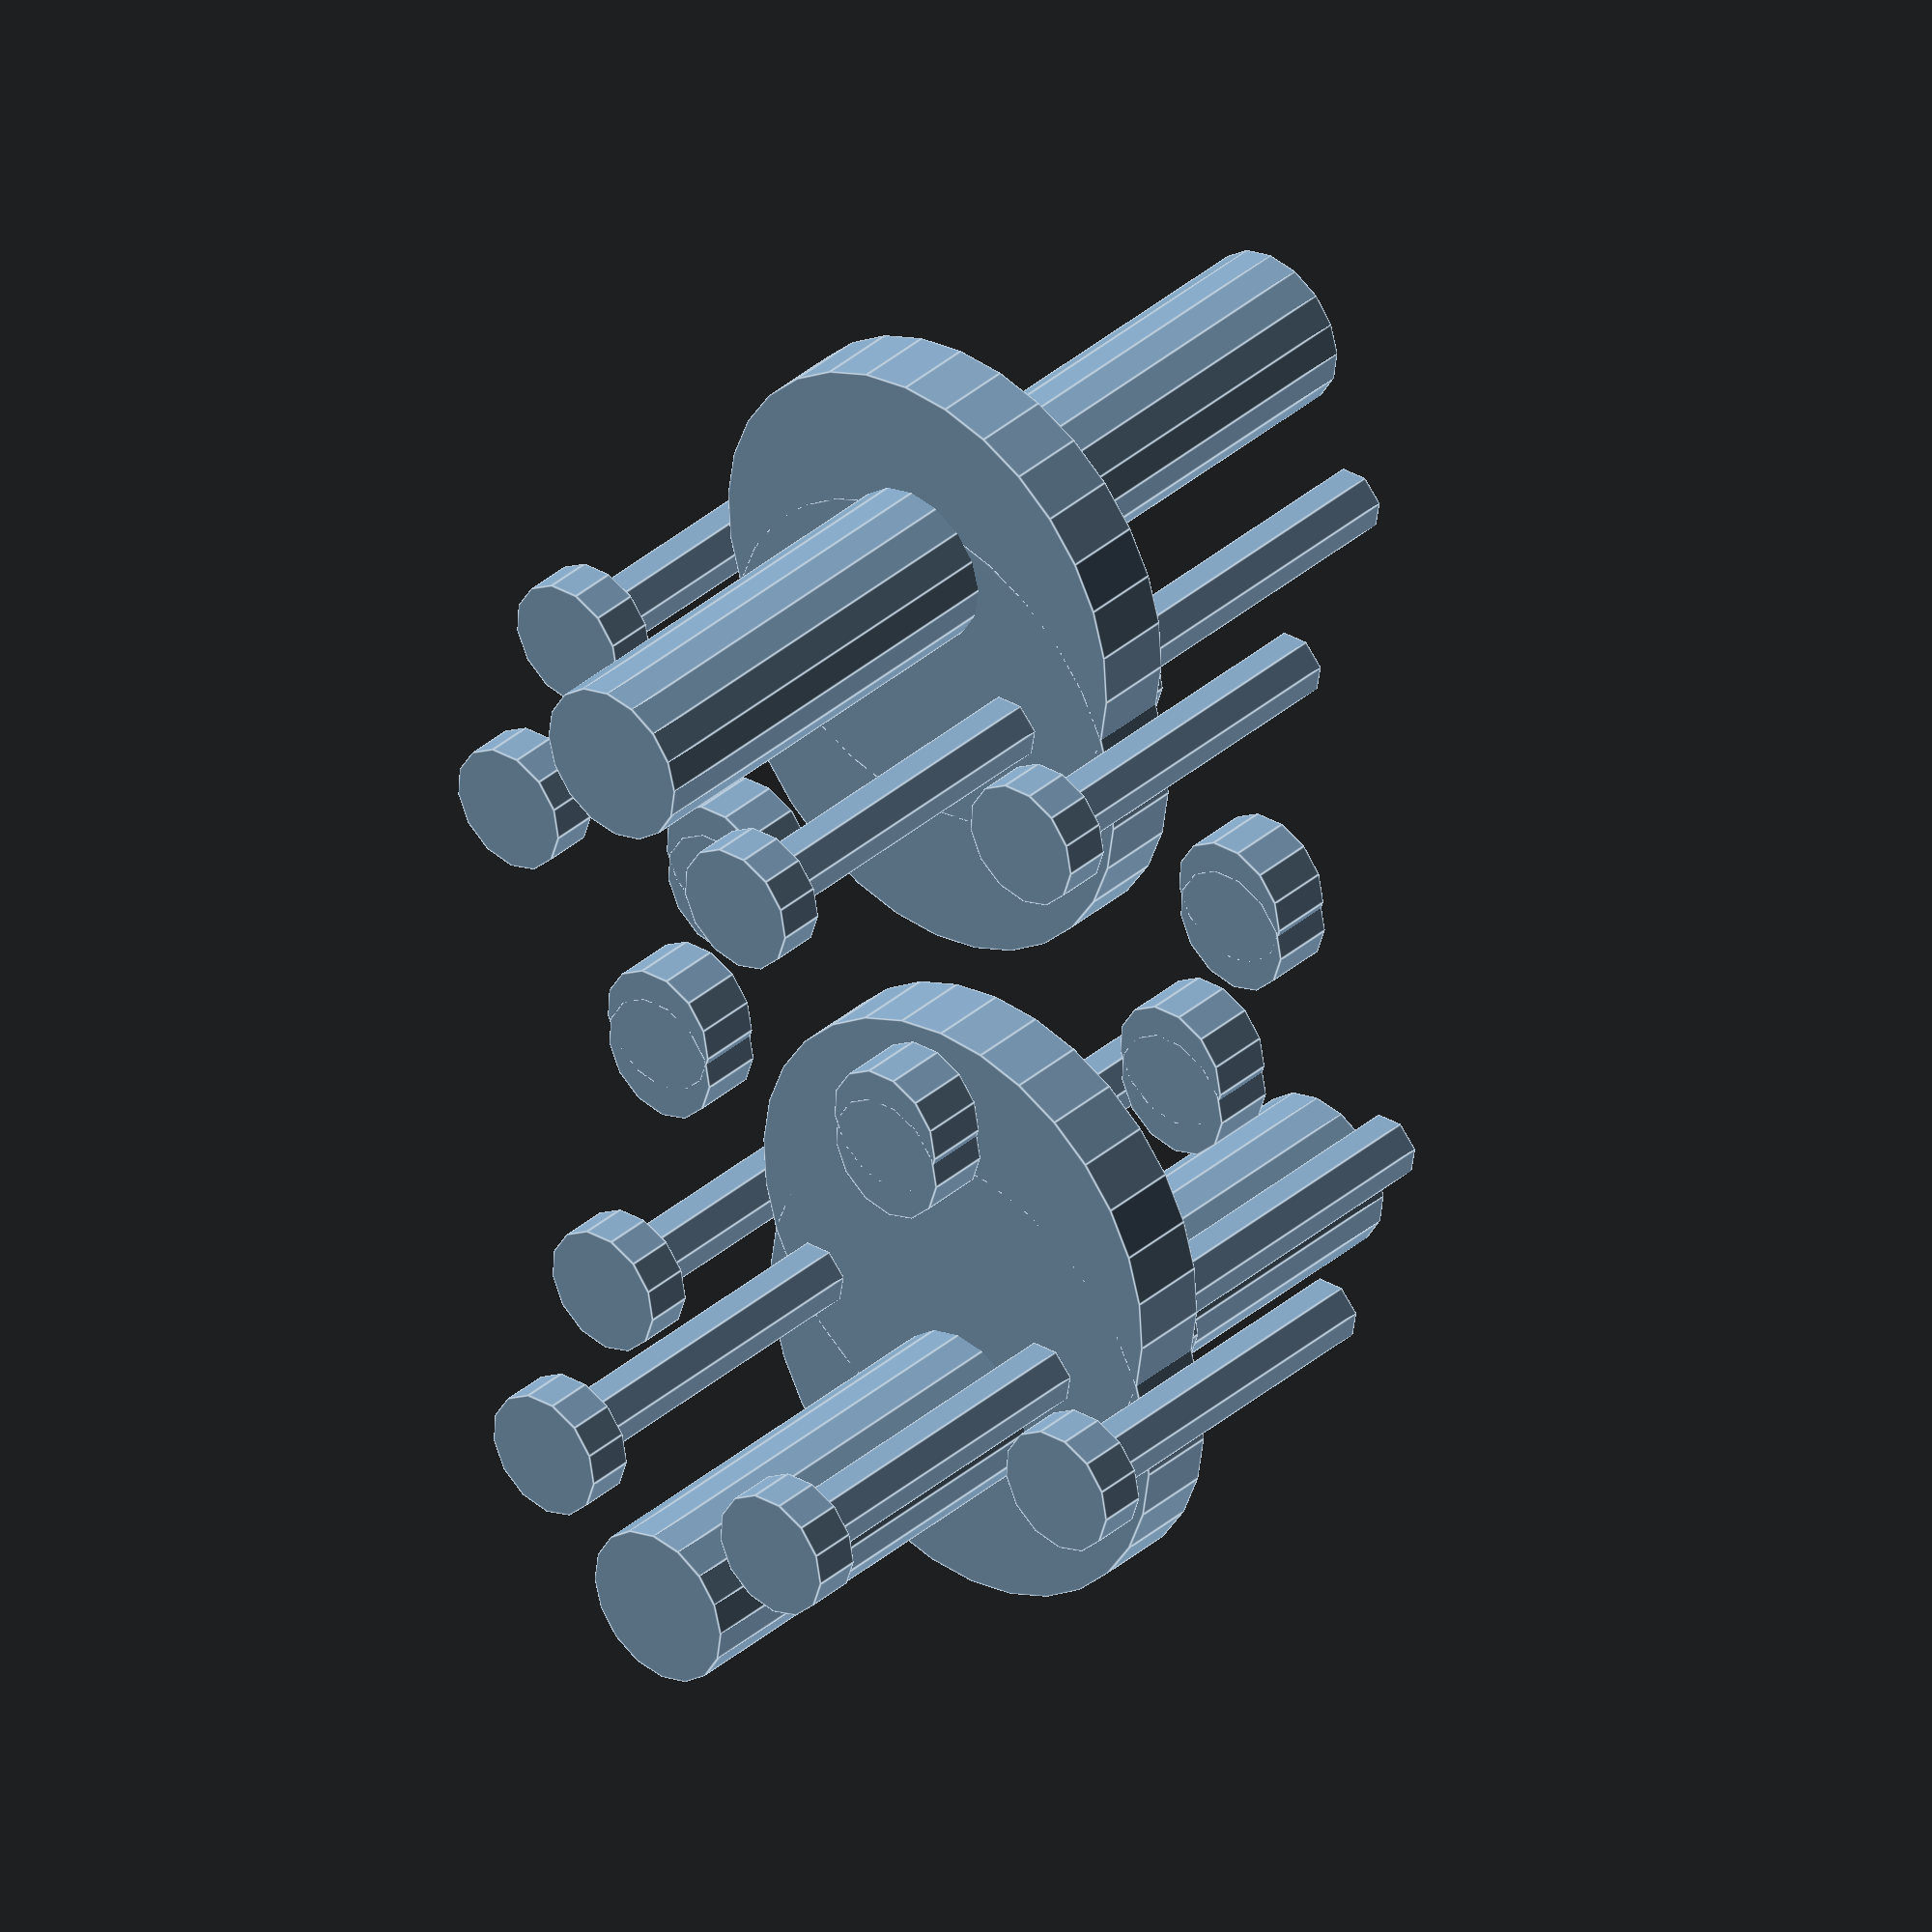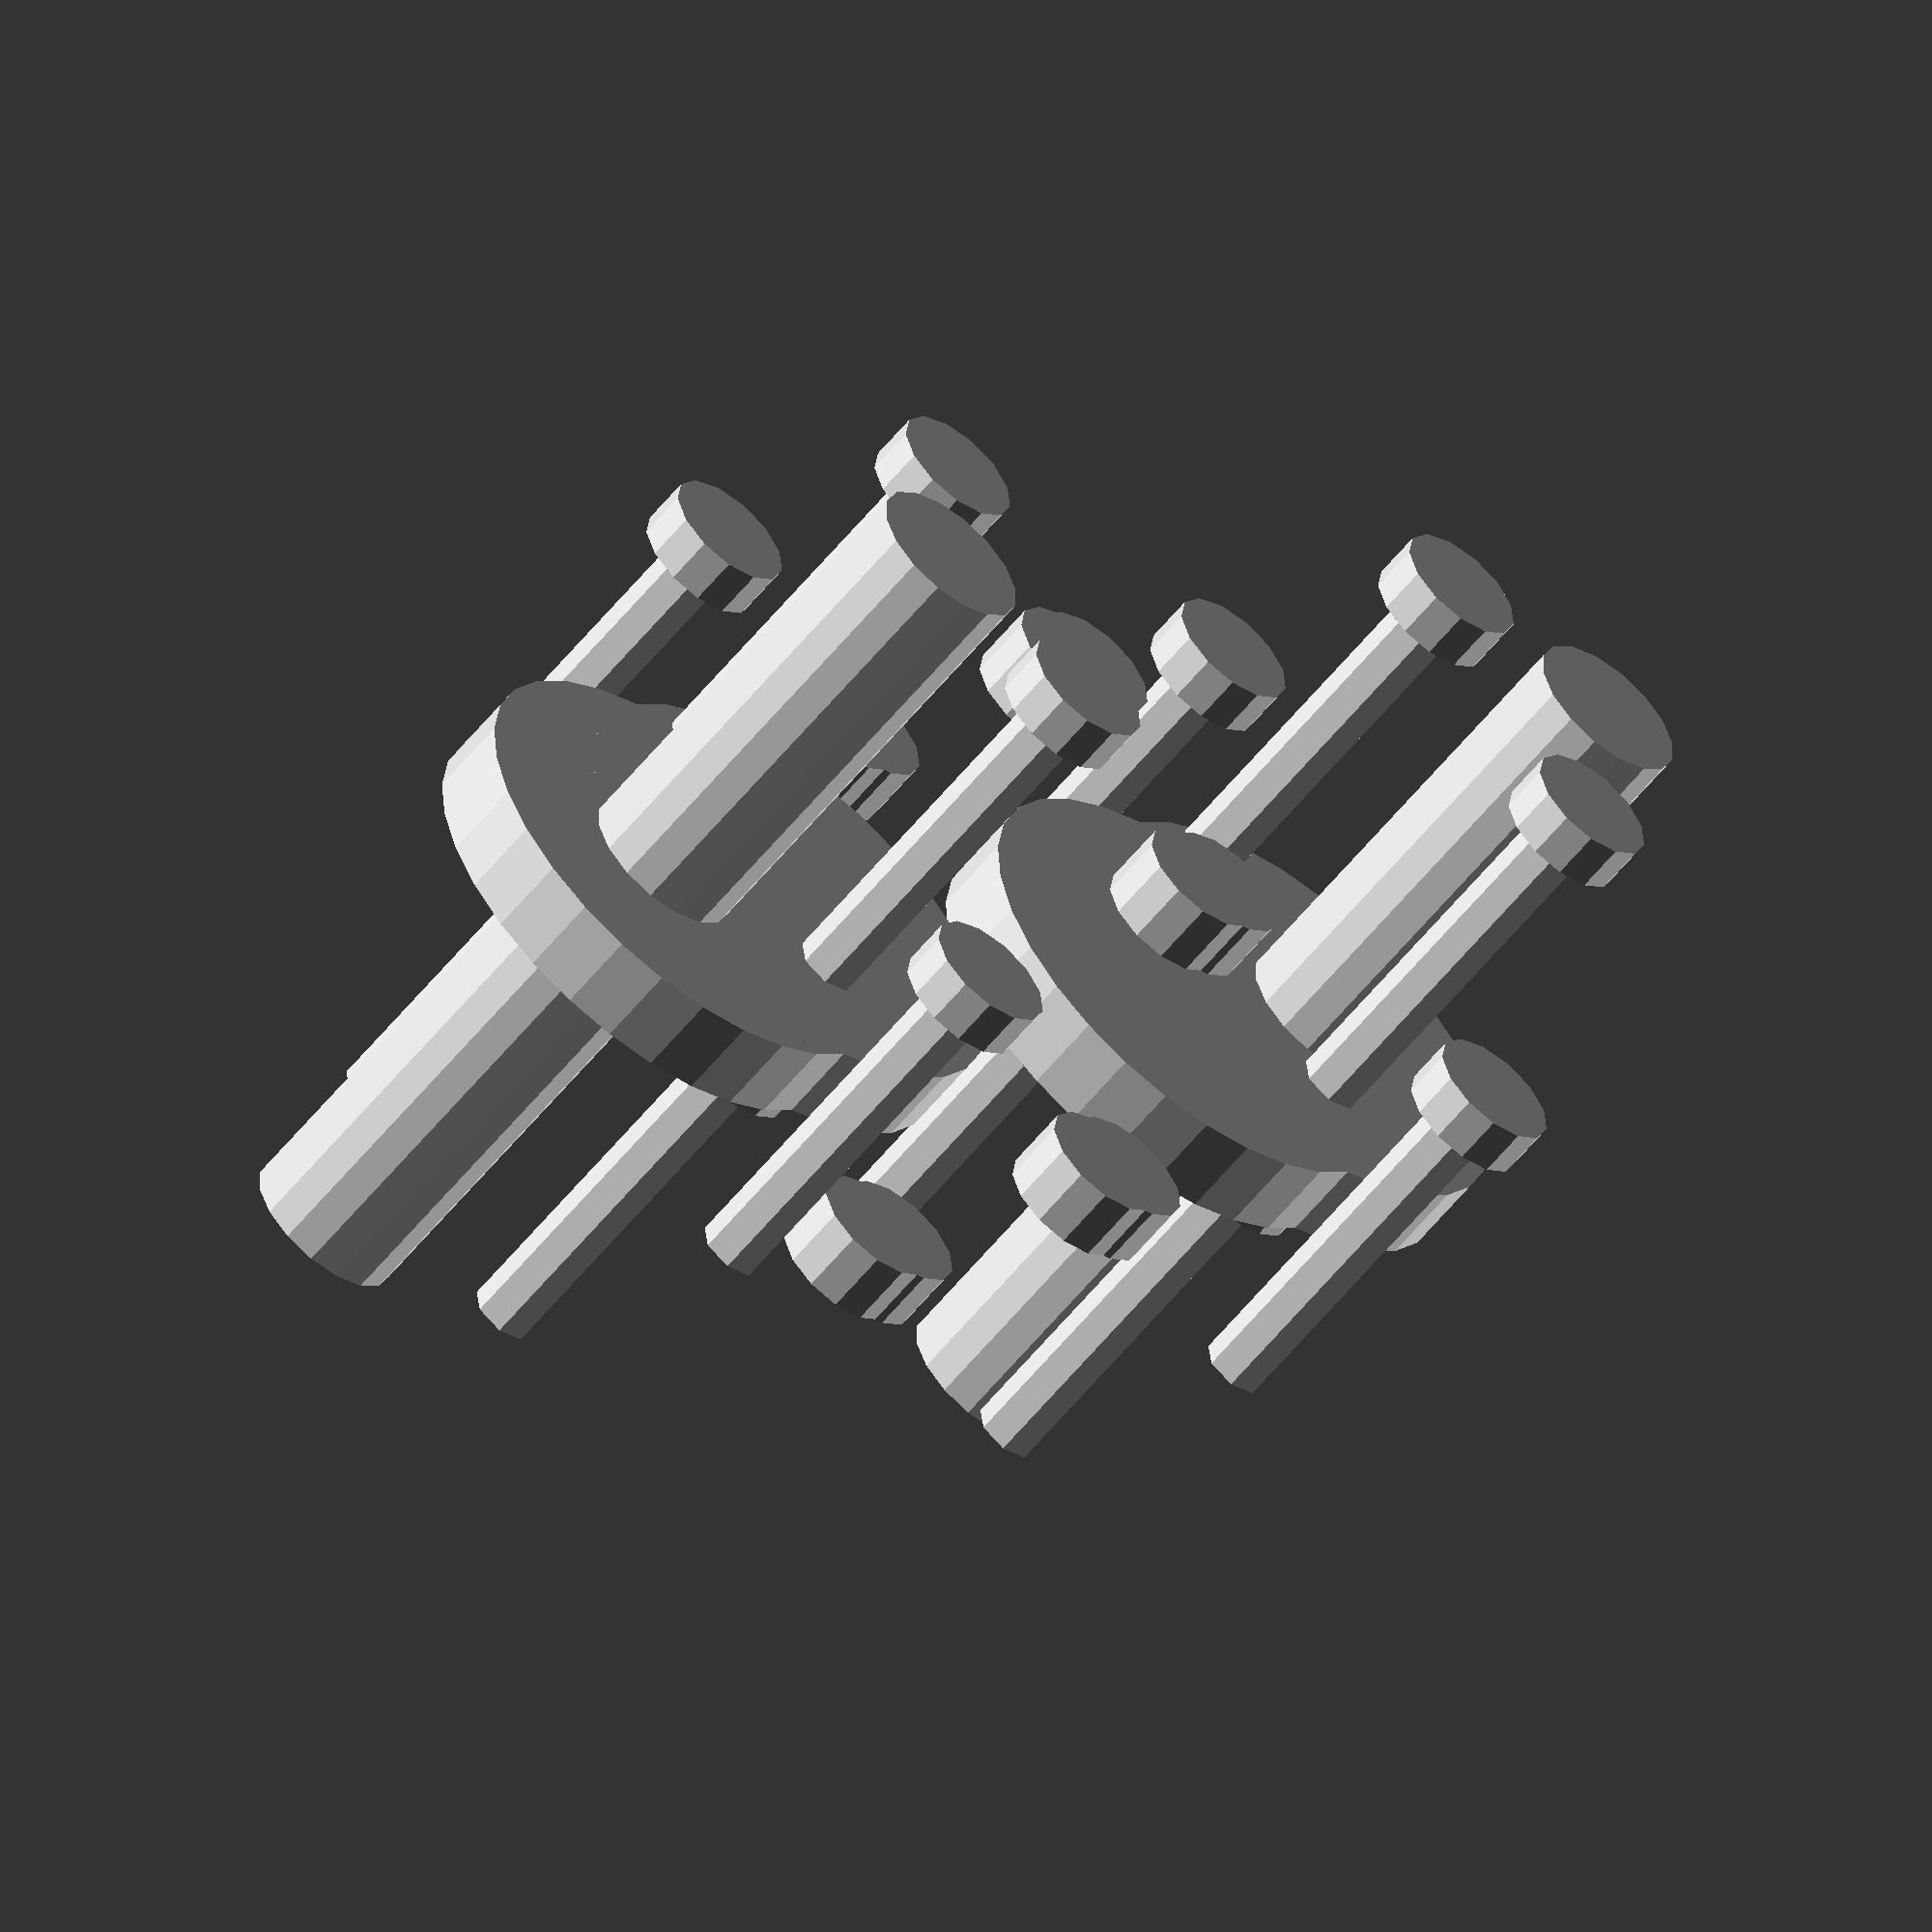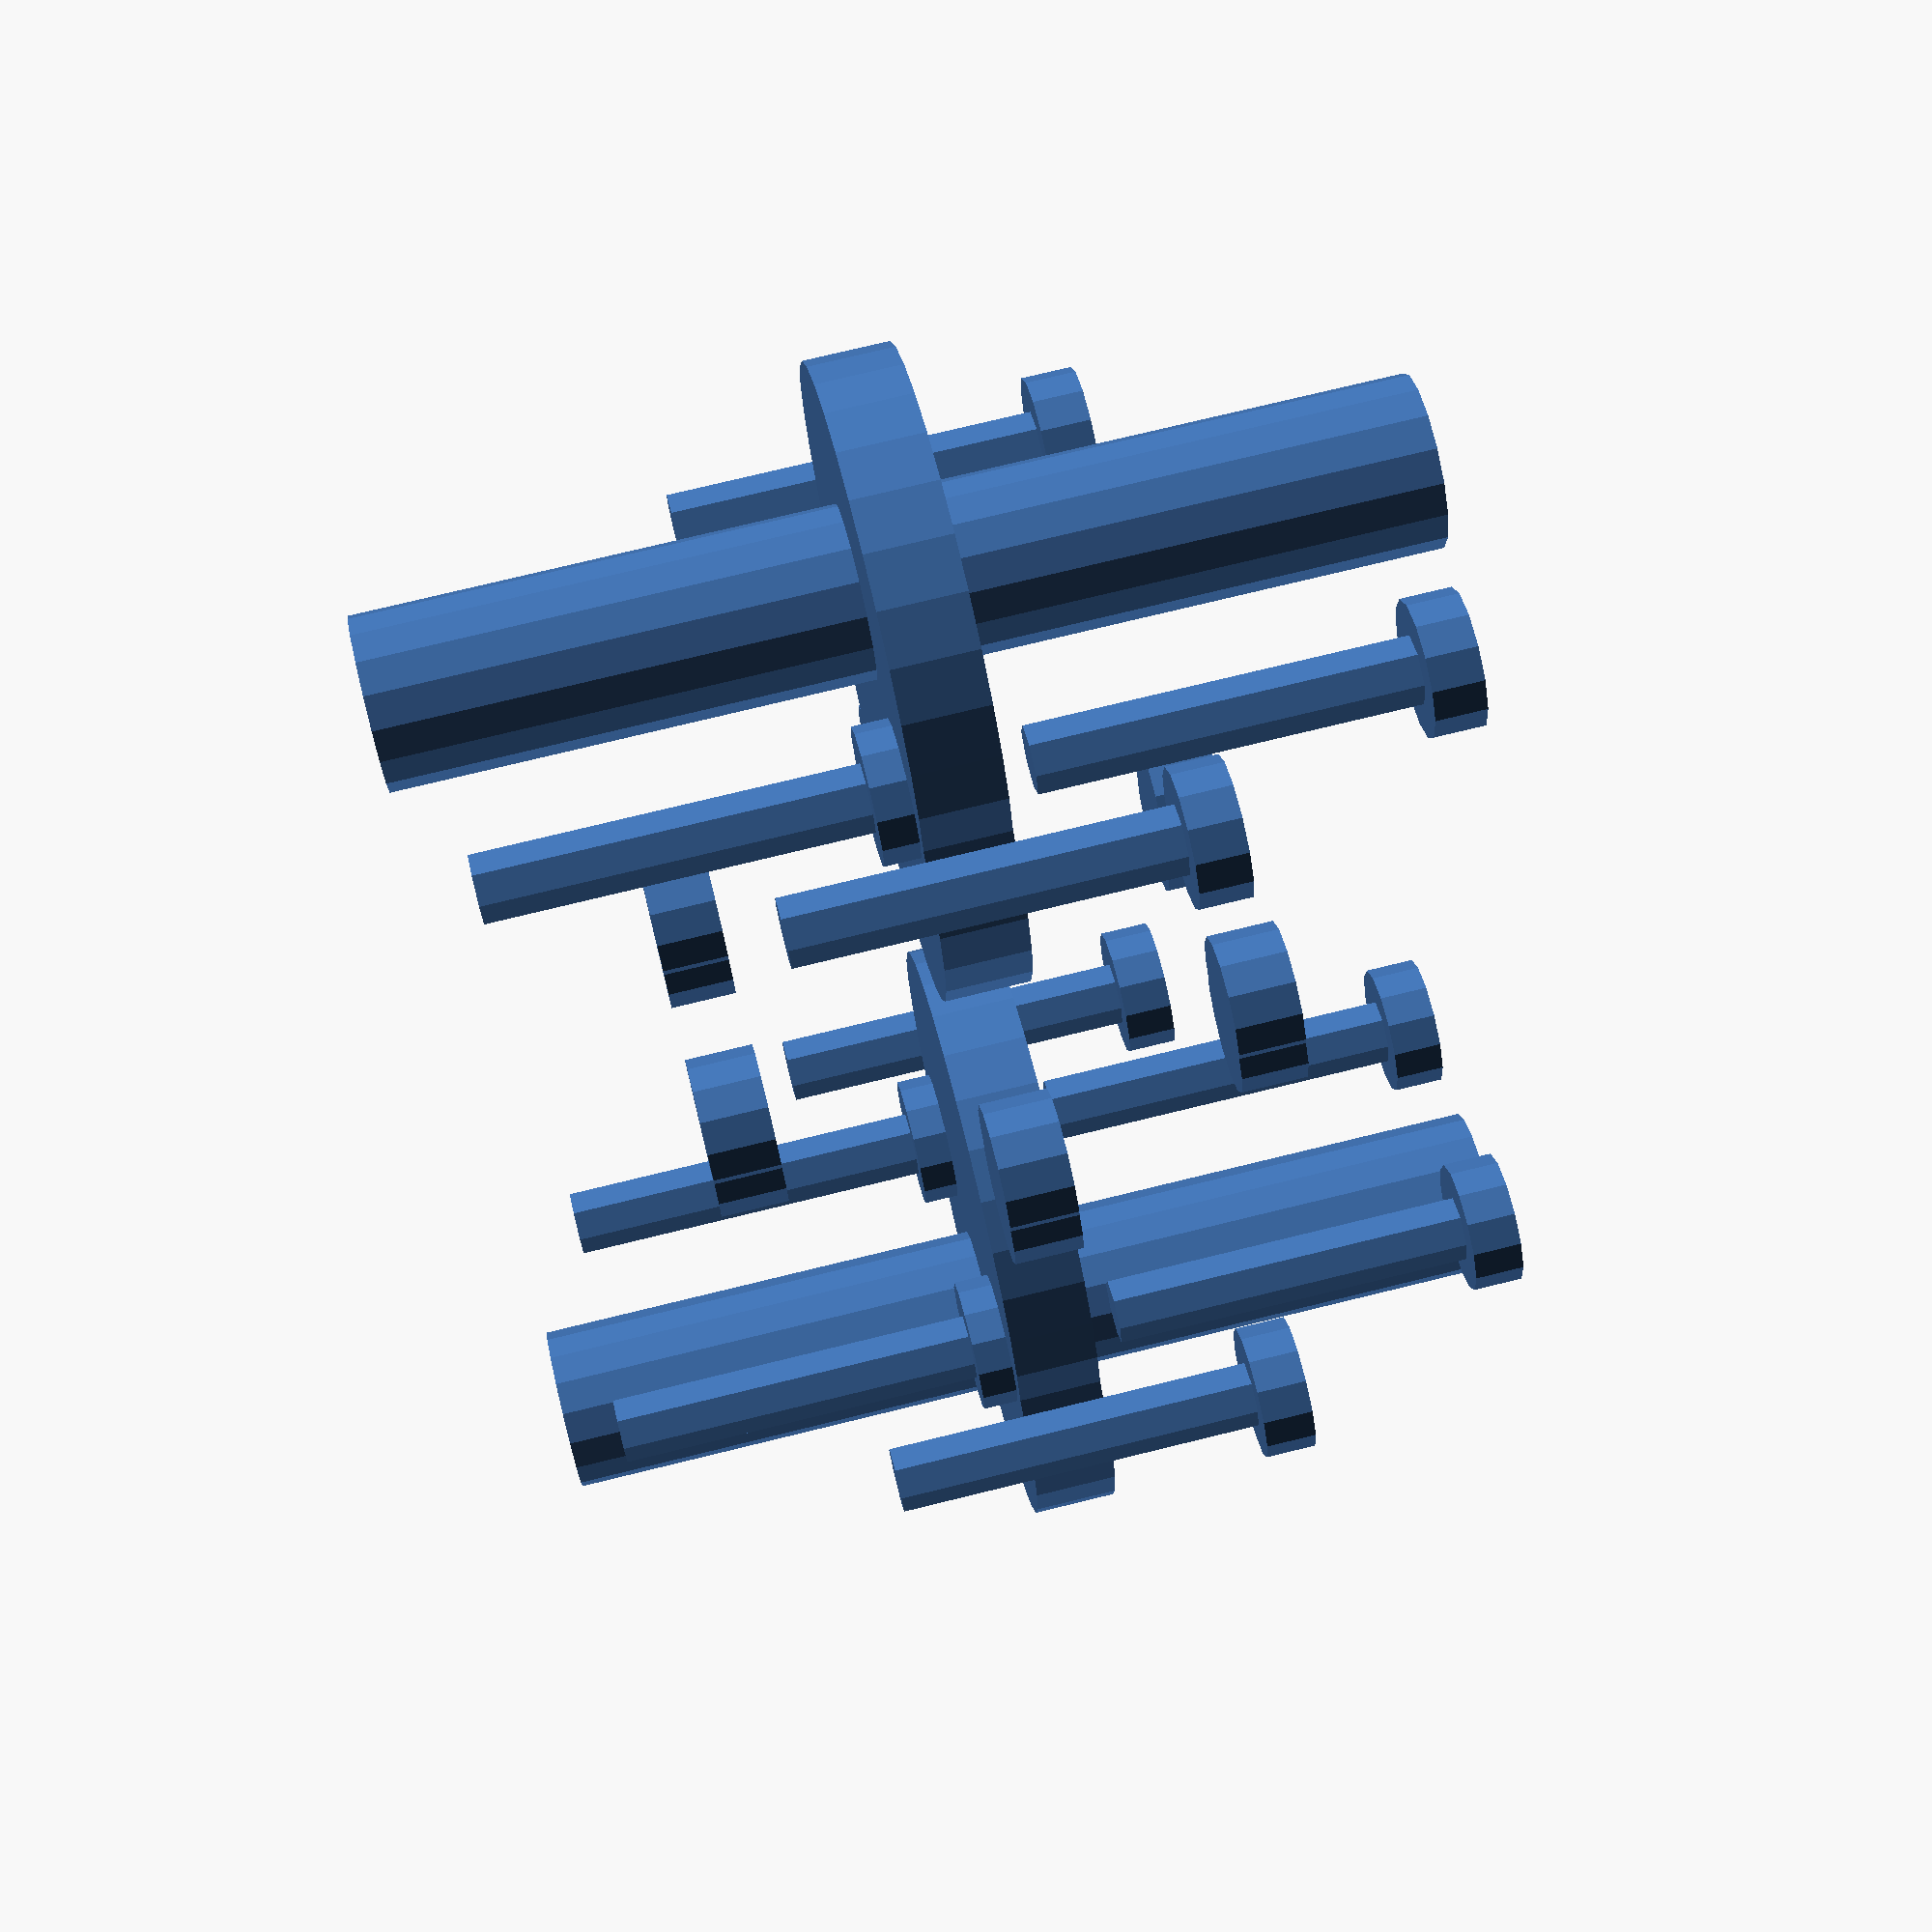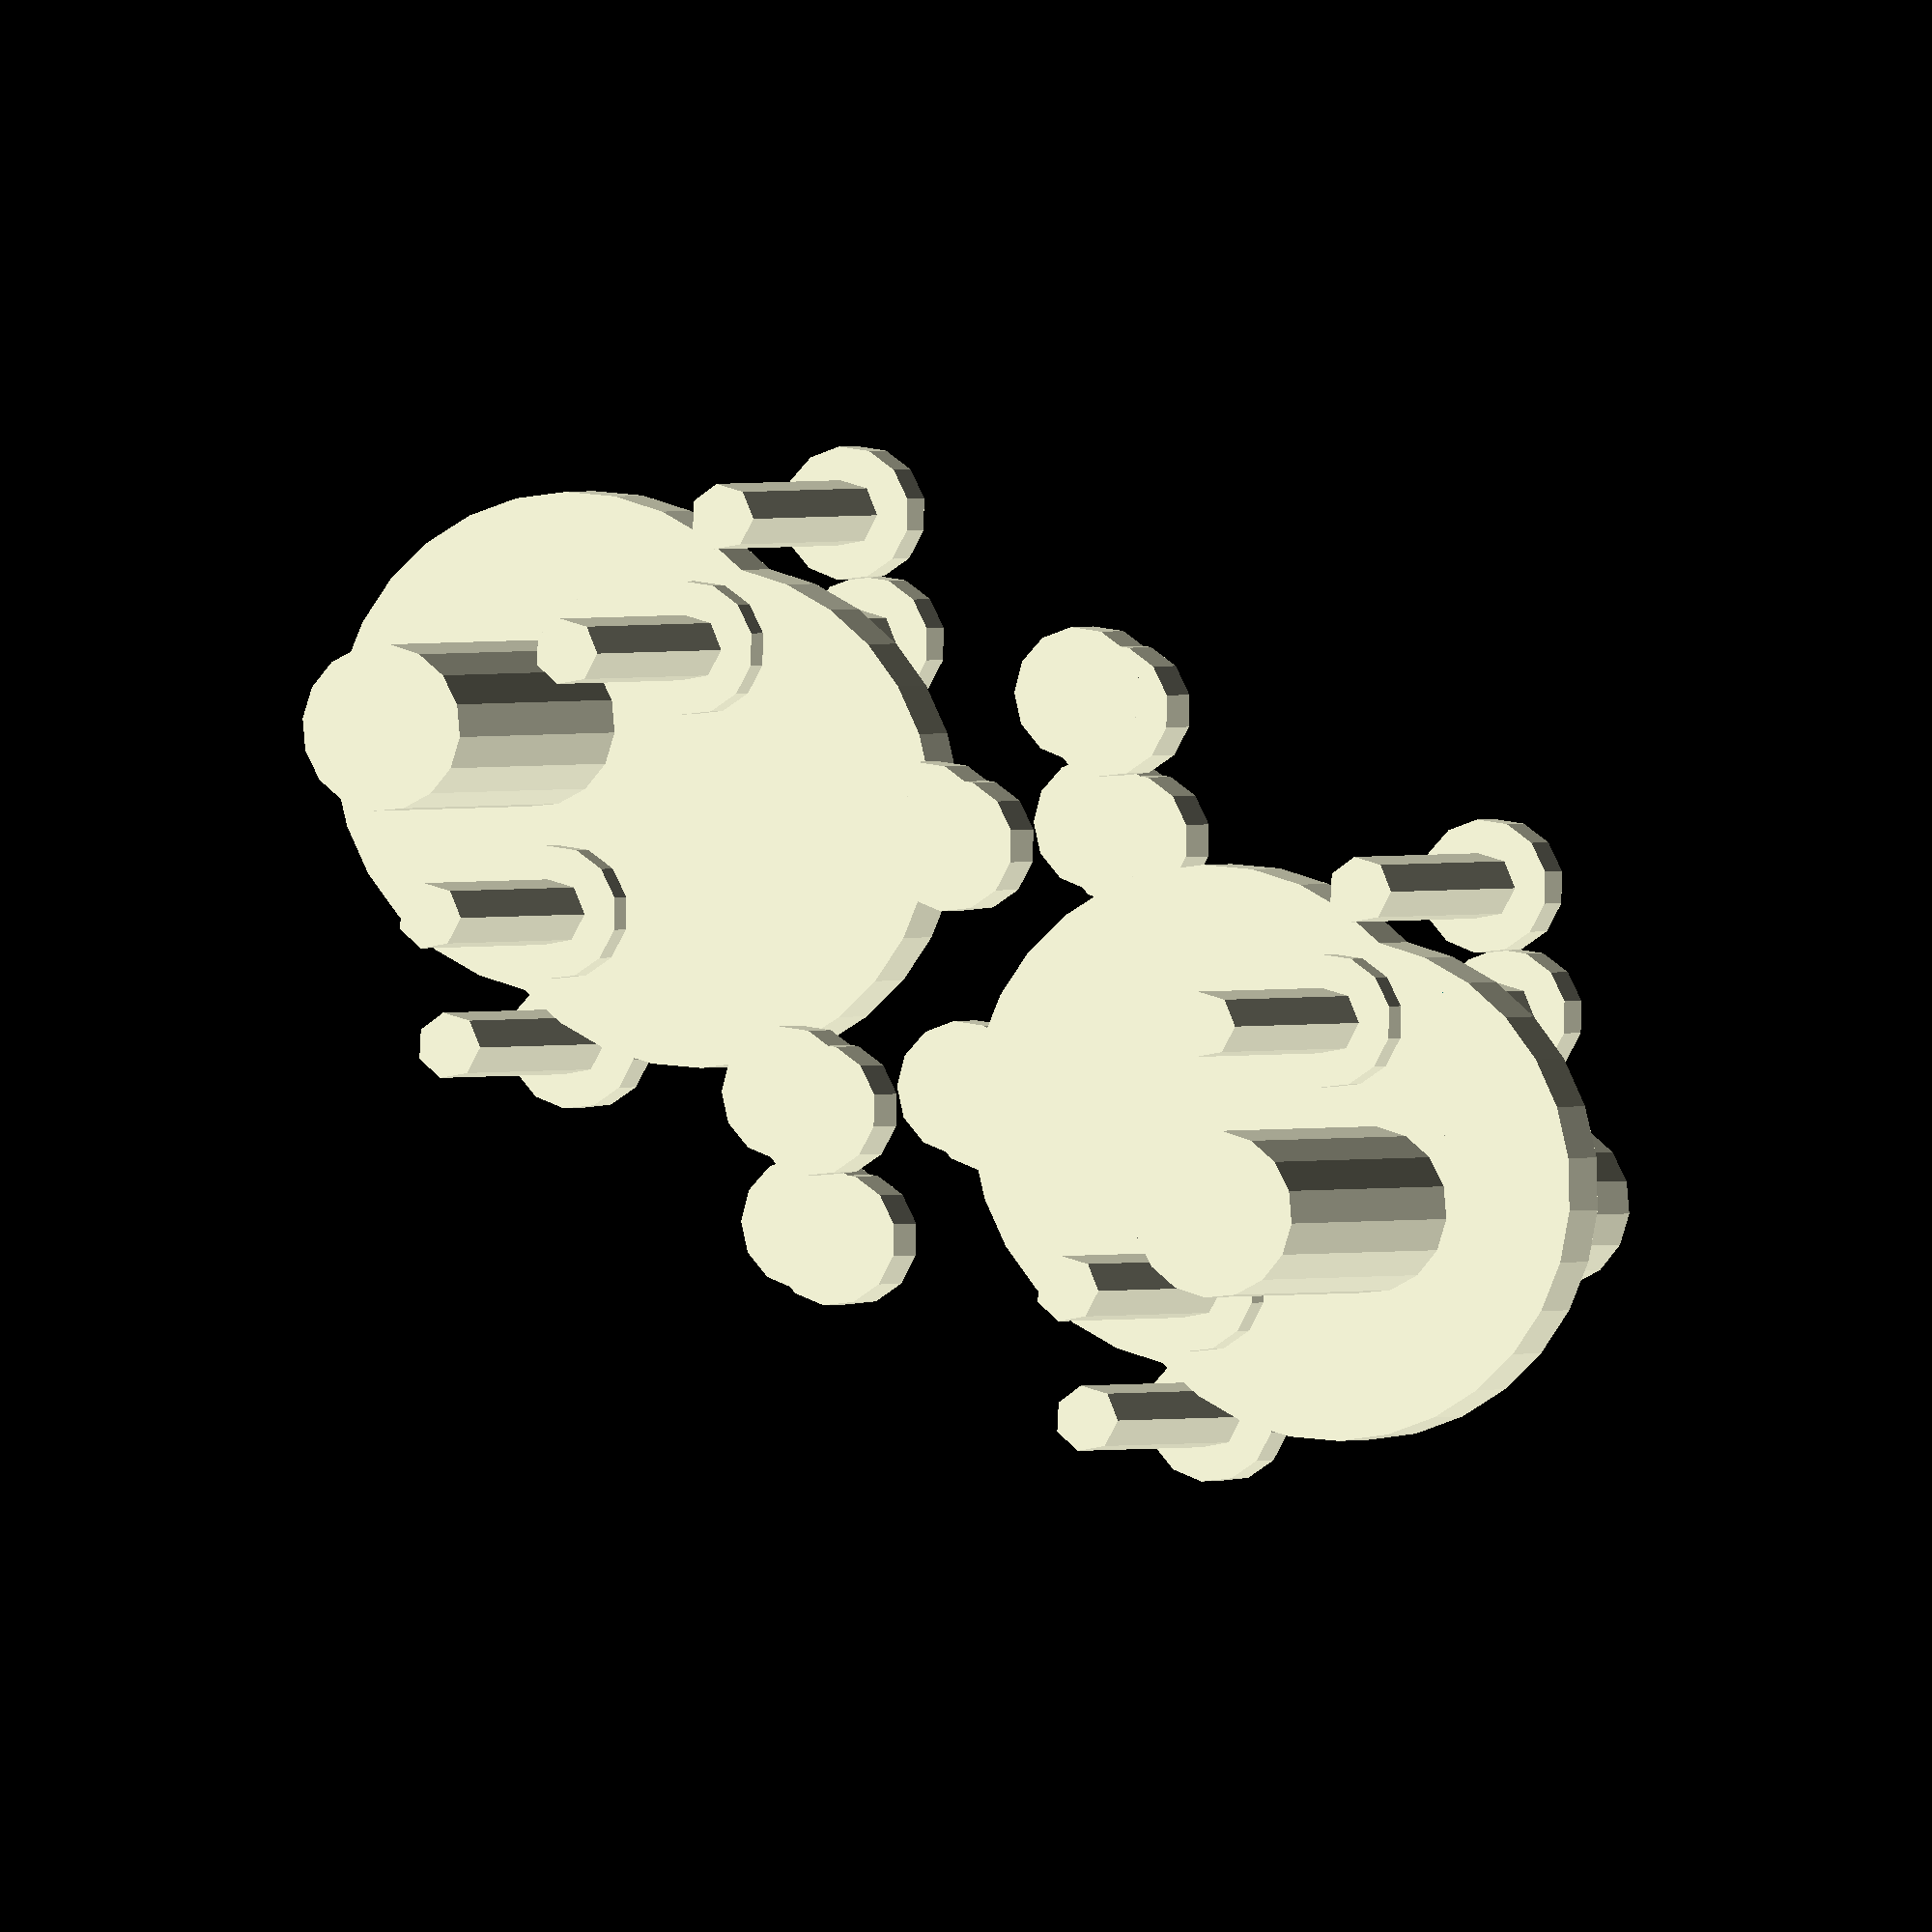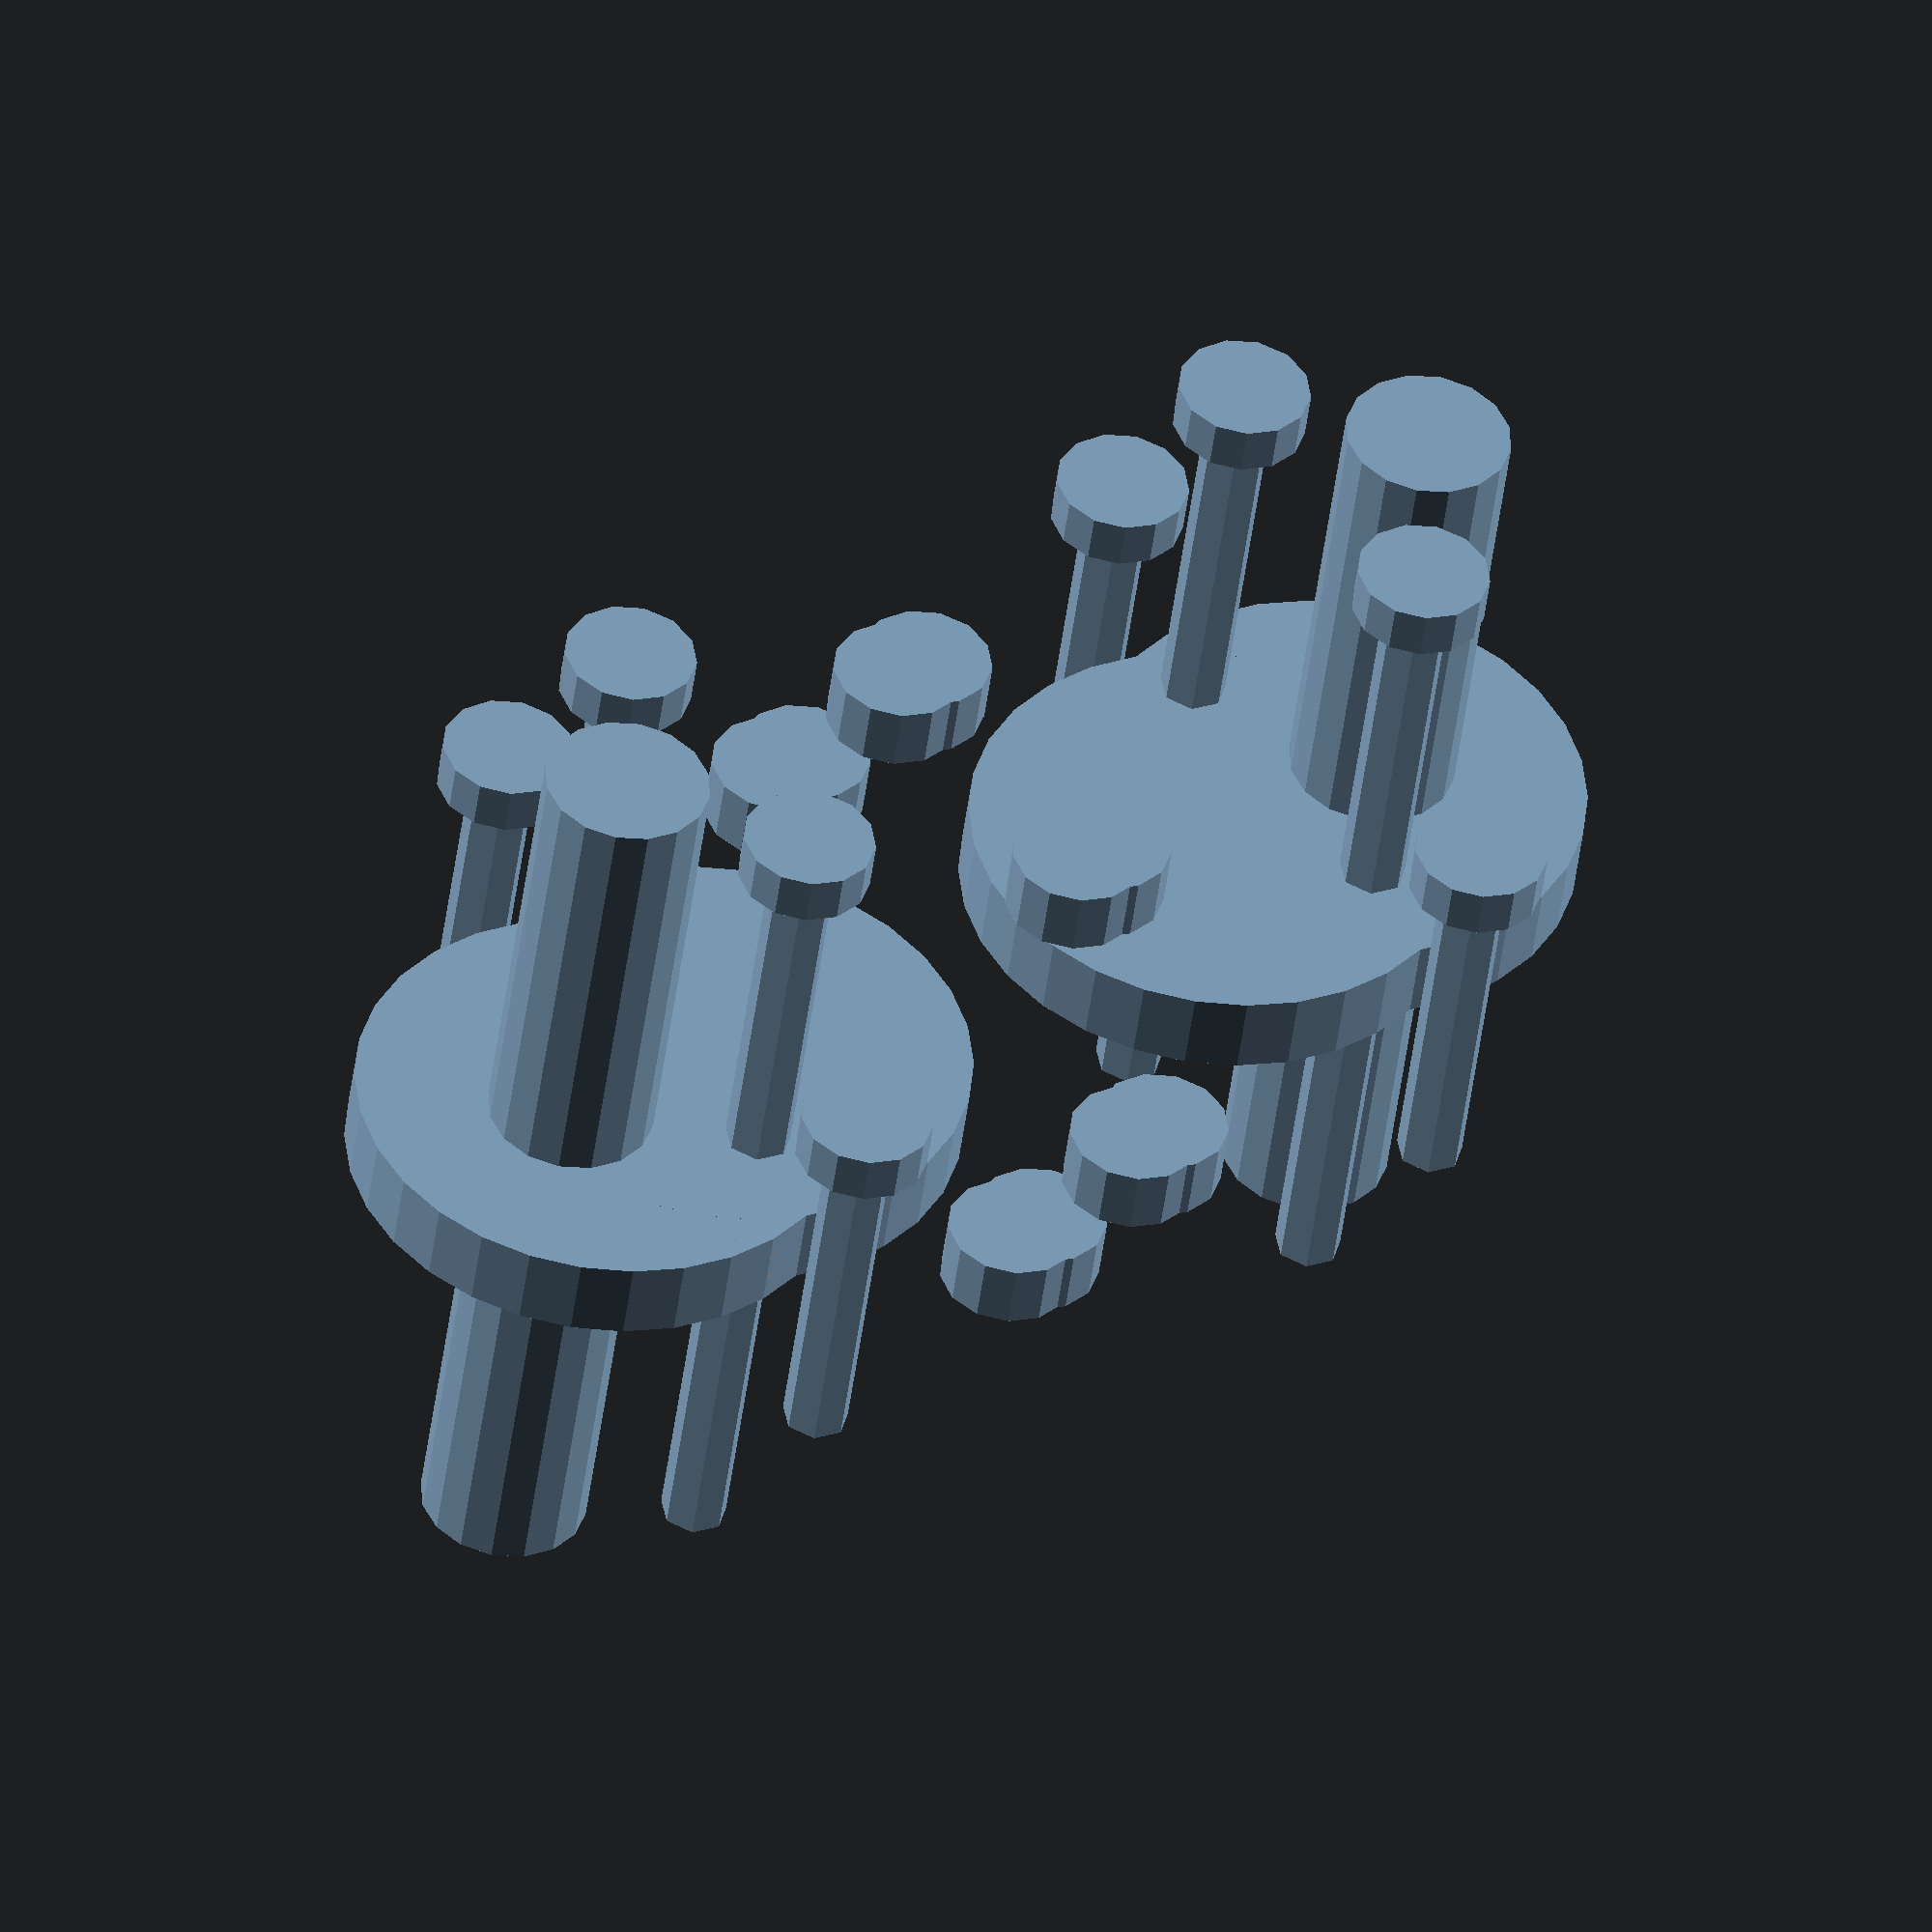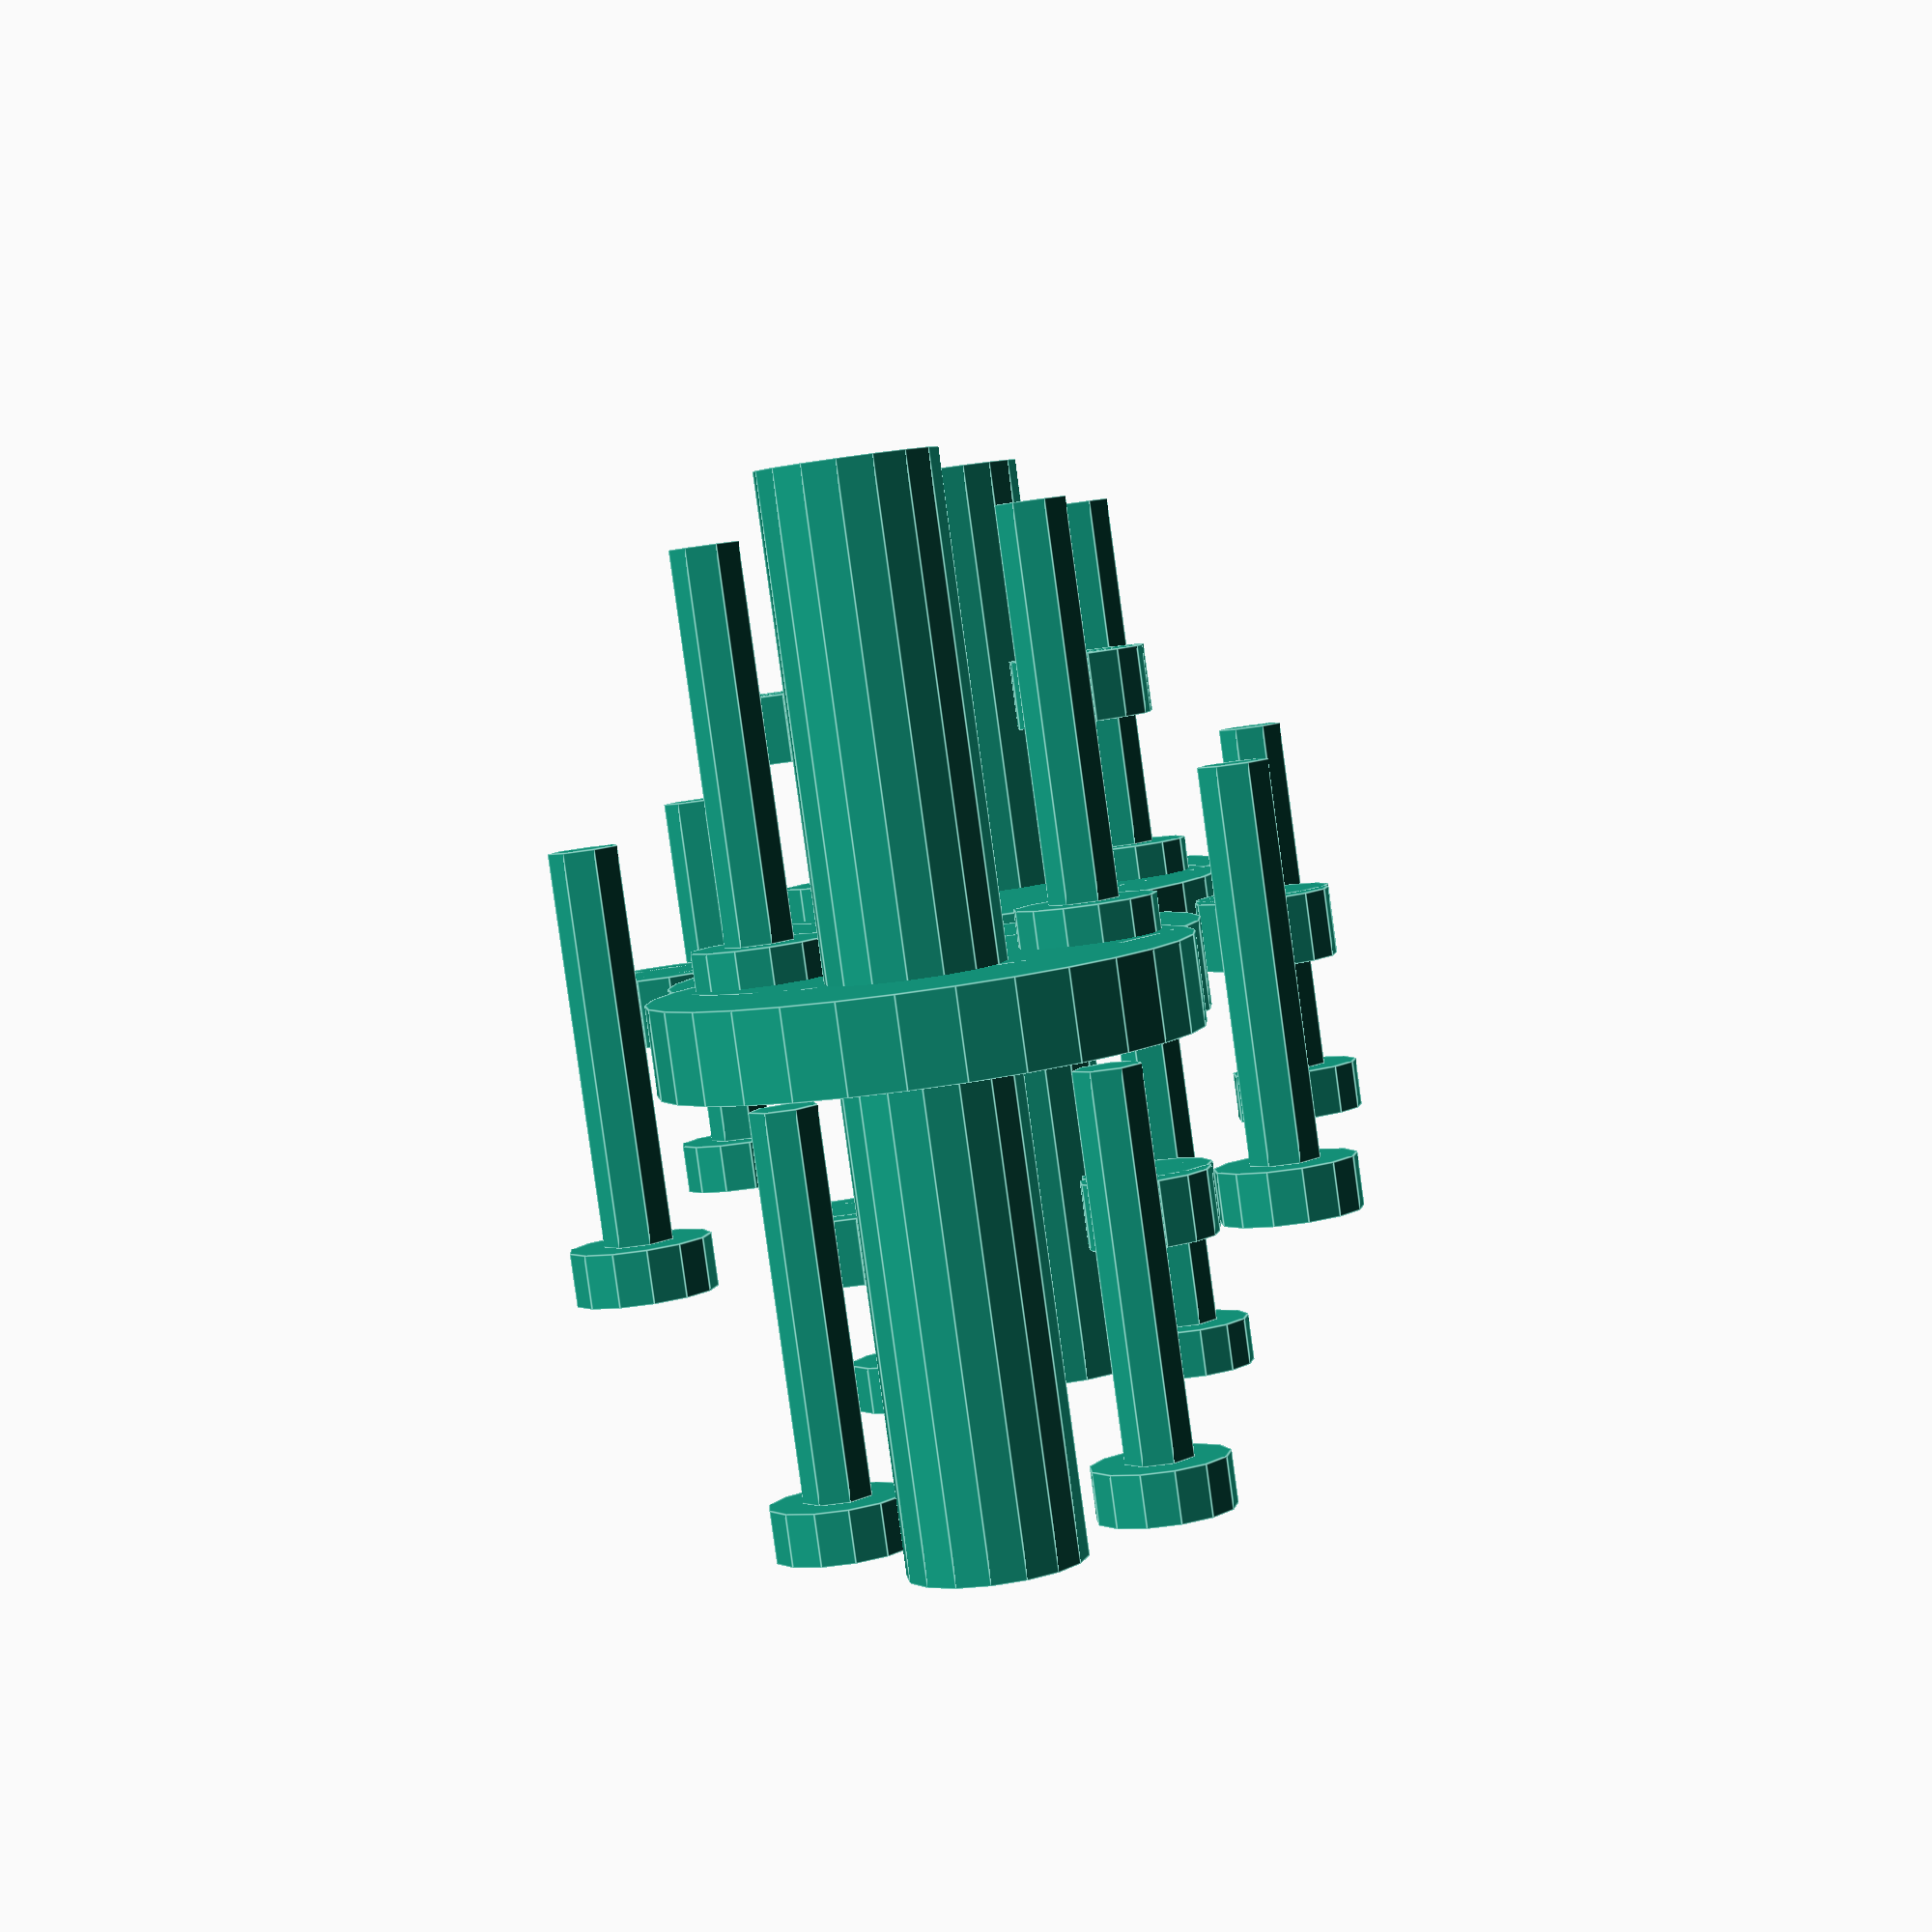
<openscad>

// Parameters
shaft_diameter = 10; // Adjusted to match original model
shaft_length = 60; // Extended for proper alignment
flange_diameter = 30; // Adjusted to match original model
flange_thickness = 5; // Adjusted for correct proportion
spacer_diameter = 25; // Increased to match original model
spacer_thickness = 4; // Adjusted for correct separation
bolt_diameter = 4; // Adjusted for better fit
bolt_length = 22; // Extended for proper securing
nut_diameter = 8; // Adjusted for proper fit
nut_thickness = 4; // Adjusted for correct proportion
hole_spacing = 18; // Adjusted for correct bolt placement
num_bolts = 6; // Increased to match original model

// Function to create a shaft
module shaft(length) {
    cylinder(h=length, d=shaft_diameter, center=true);
}

// Function to create a flange plate
module flange_plate() {
    difference() {
        cylinder(h=flange_thickness, d=flange_diameter, center=true);
        for (i = [0:num_bolts-1]) {
            angle = i * 360 / num_bolts;
            translate([hole_spacing * cos(angle), hole_spacing * sin(angle), 0])
                cylinder(h=flange_thickness+2, d=bolt_diameter, center=true);
        }
    }
}

// Function to create a spacer ring
module spacer_ring() {
    difference() {
        cylinder(h=spacer_thickness, d=spacer_diameter, center=true);
        for (i = [0:num_bolts-1]) {
            angle = i * 360 / num_bolts;
            translate([hole_spacing * cos(angle), hole_spacing * sin(angle), 0])
                cylinder(h=spacer_thickness+2, d=bolt_diameter, center=true);
        }
    }
}

// Function to create a bolt with a hexagonal head
module bolt() {
    translate([0, 0, -bolt_length/2])
        cylinder(h=bolt_length, d=bolt_diameter, center=false);
    translate([0, 0, bolt_length/2])
        cylinder(h=3, d1=8, d2=8, center=false); // Hexagonal head
}

// Function to create a nut
module nut() {
    cylinder(h=nut_thickness, d=nut_diameter, center=true);
}

// Assembly
module flexible_coupling() {
    translate([-shaft_length/2, 0, 0]) shaft(shaft_length);
    translate([shaft_length/2, 0, 0]) shaft(shaft_length);
    
    translate([-shaft_length/2 + flange_thickness/2, 0, 0]) flange_plate();
    translate([-shaft_length/2 + flange_thickness + spacer_thickness/2, 0, 0]) spacer_ring();
    translate([-shaft_length/2 + flange_thickness + spacer_thickness + flange_thickness/2, 0, 0]) flange_plate();
    
    translate([shaft_length/2 - flange_thickness/2, 0, 0]) flange_plate();
    translate([shaft_length/2 - flange_thickness - spacer_thickness/2, 0, 0]) spacer_ring();
    translate([shaft_length/2 - flange_thickness - spacer_thickness - flange_thickness/2, 0, 0]) flange_plate();
    
    for (i = [0:num_bolts-1]) {
        angle = i * 360 / num_bolts;
        translate([-shaft_length/2 + flange_thickness + spacer_thickness/2, hole_spacing * cos(angle), hole_spacing * sin(angle)])
            bolt();
        translate([shaft_length/2 - flange_thickness - spacer_thickness/2, hole_spacing * cos(angle), hole_spacing * sin(angle)])
            bolt();
    }
    
    for (i = [0:num_bolts-1]) {
        angle = i * 360 / num_bolts;
        translate([-shaft_length/2 + flange_thickness + spacer_thickness/2 + bolt_length, hole_spacing * cos(angle), hole_spacing * sin(angle)])
            nut();
        translate([shaft_length/2 - flange_thickness - spacer_thickness/2 - bolt_length, hole_spacing * cos(angle), hole_spacing * sin(angle)])
            nut();
    }
}

// Render the model
flexible_coupling();


</openscad>
<views>
elev=324.6 azim=86.5 roll=41.2 proj=o view=edges
elev=58.4 azim=146.5 roll=321.5 proj=o view=solid
elev=105.6 azim=300.7 roll=283.8 proj=p view=wireframe
elev=179.4 azim=151.3 roll=340.4 proj=o view=wireframe
elev=45.9 azim=143.3 roll=352.9 proj=o view=solid
elev=85.3 azim=265.5 roll=187.8 proj=p view=edges
</views>
